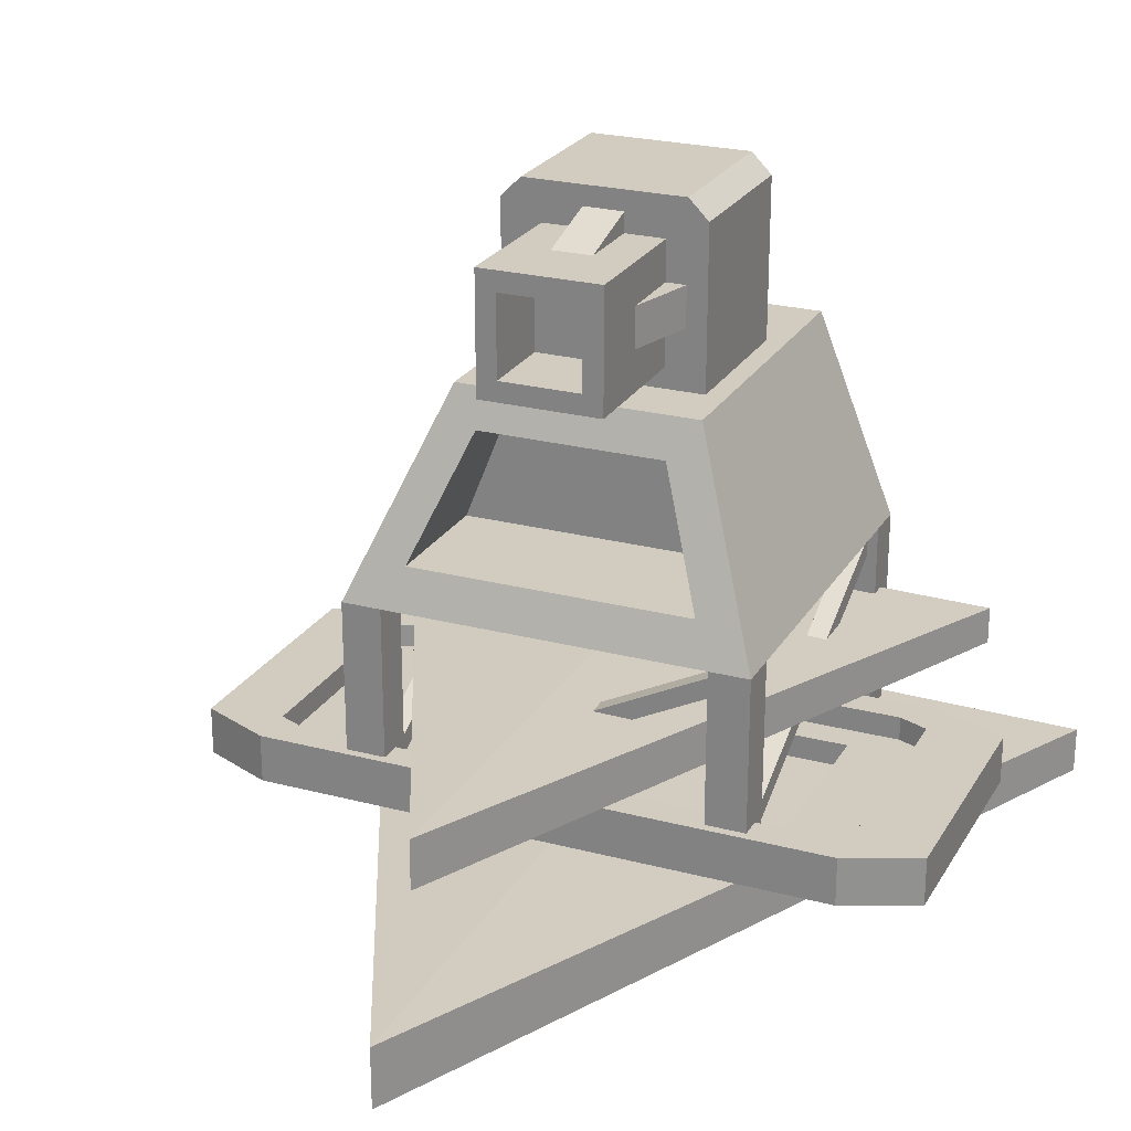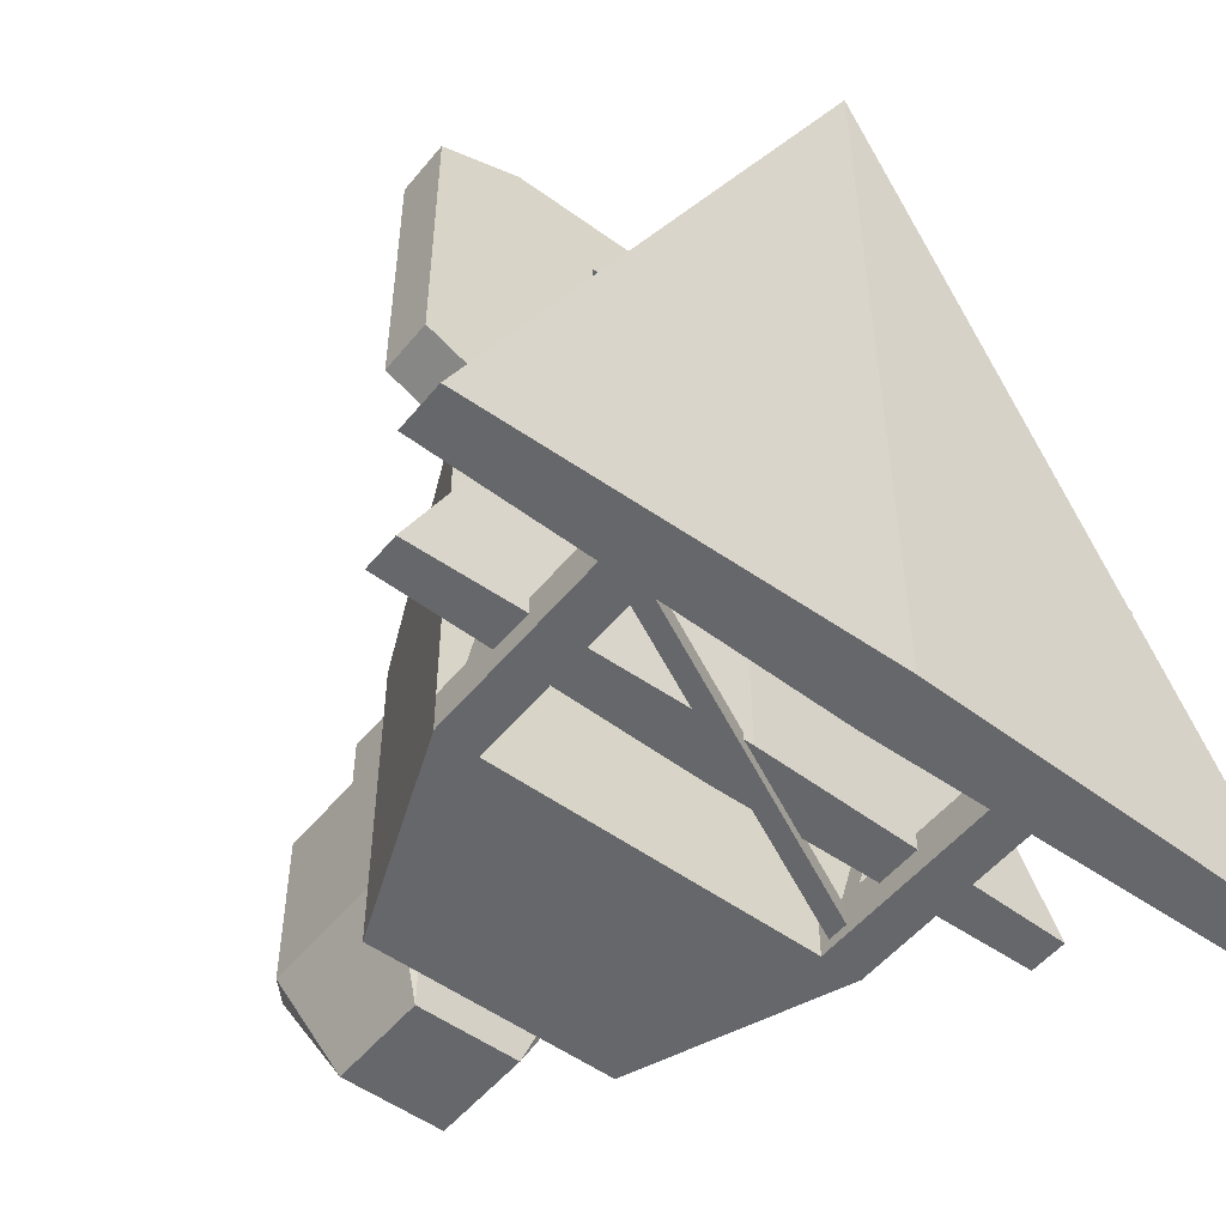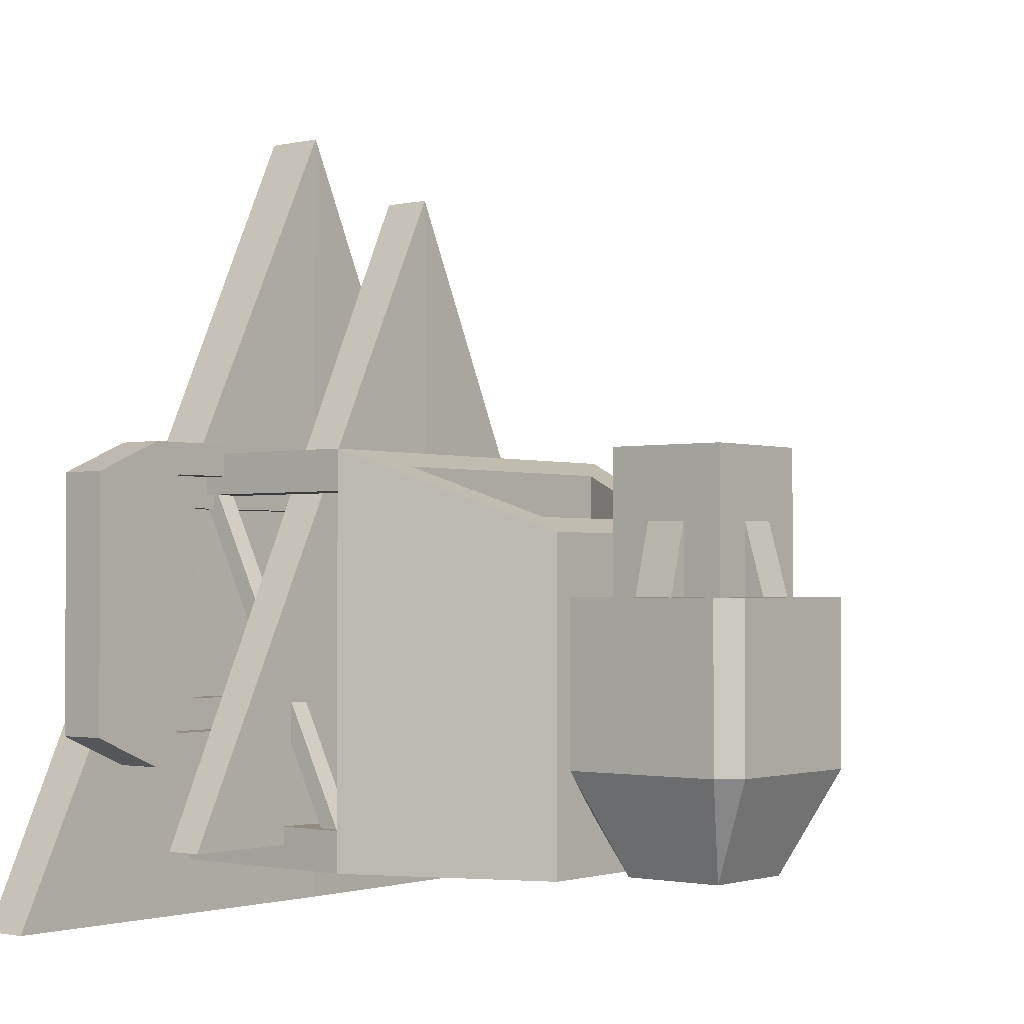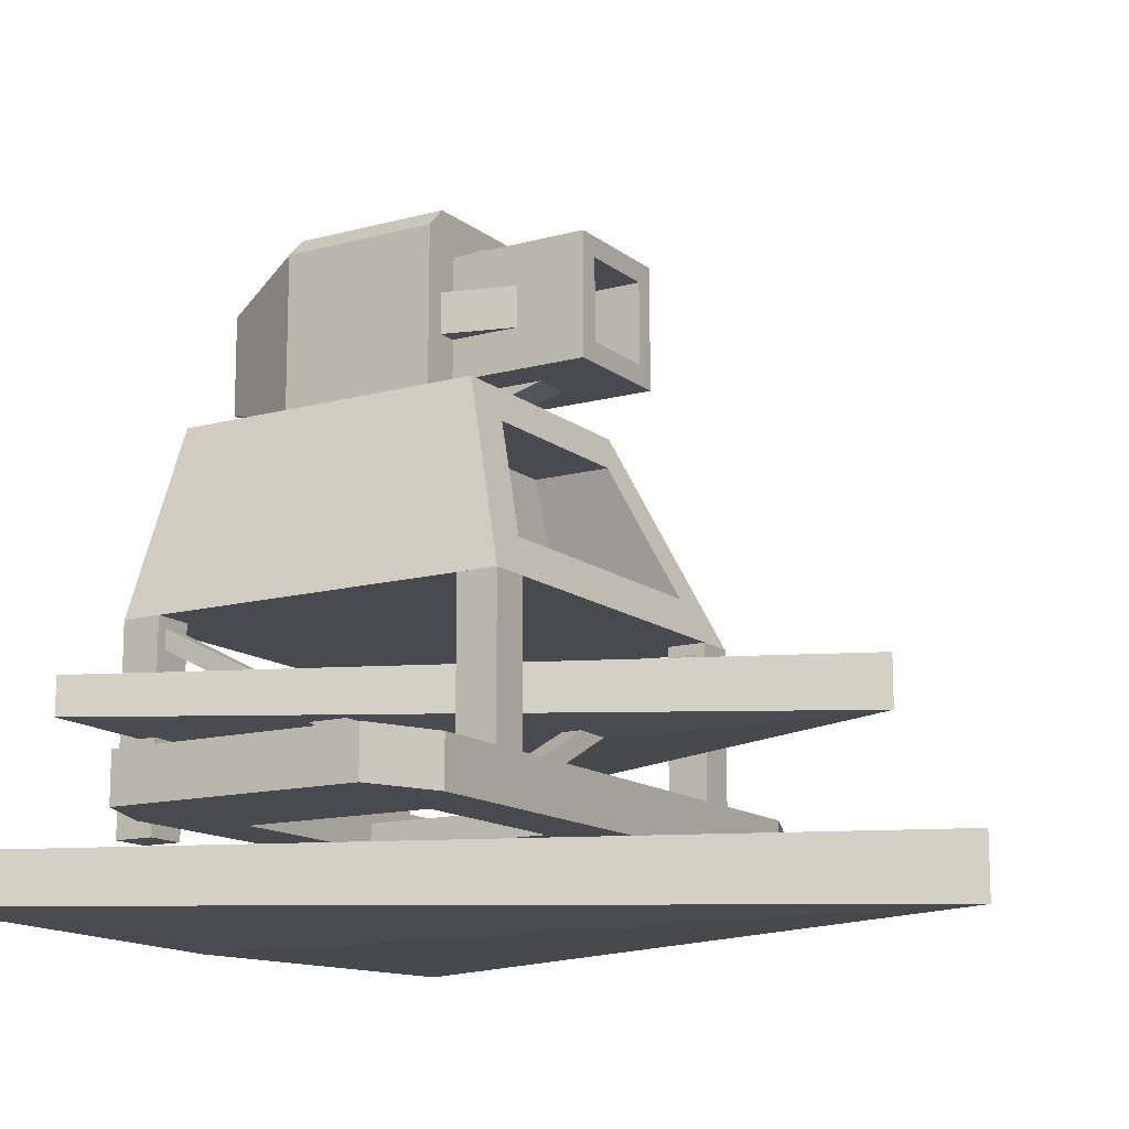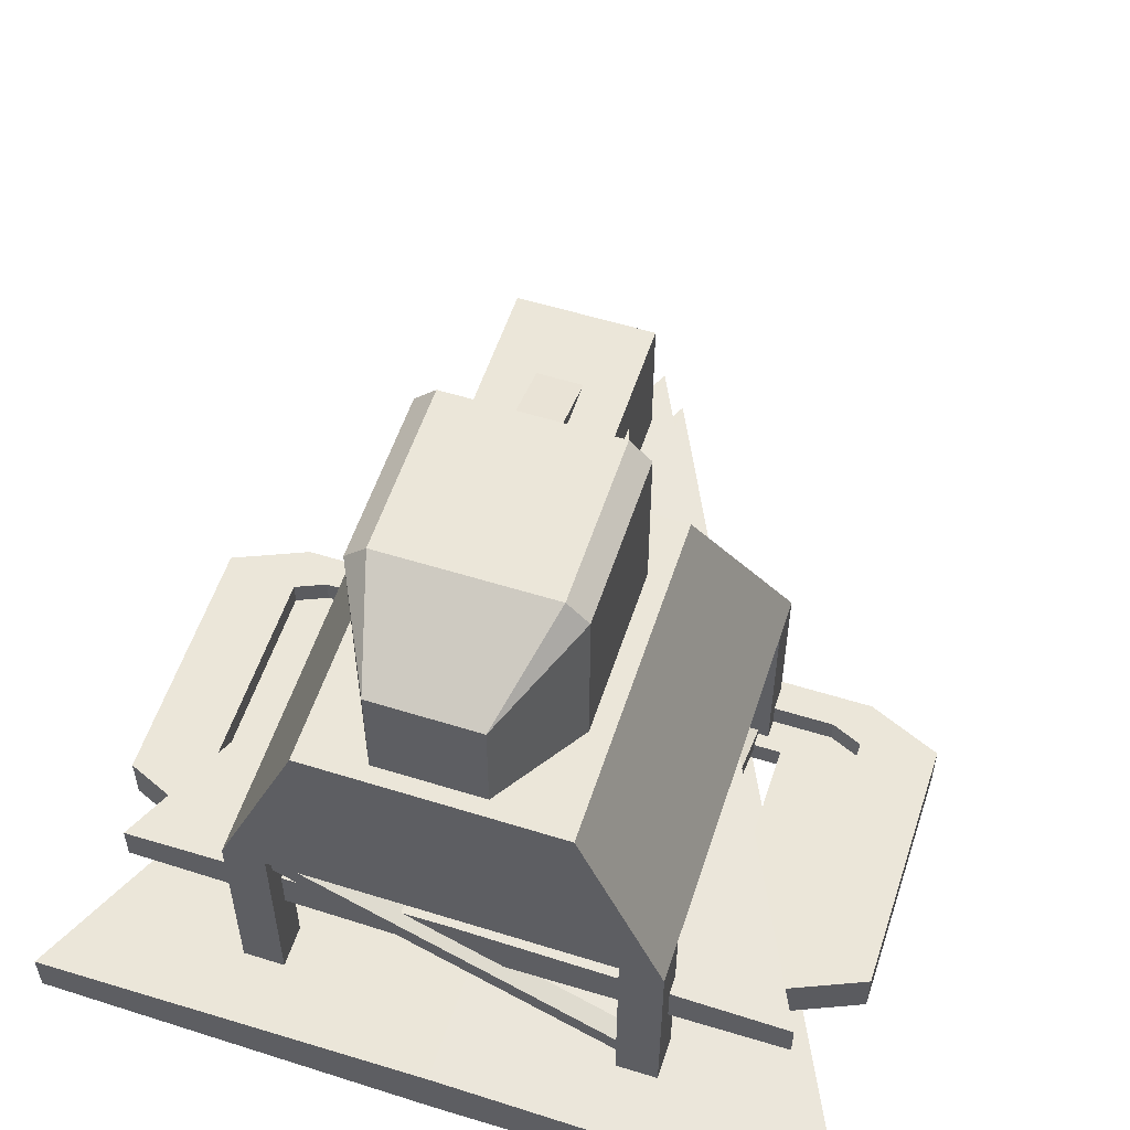
<metadata>
{"format":"obj","ext":"obj","renderer":"f3d","projection":"perspective","resolution":1024,"background":"white","views":[{"elev":24.1,"azim":23.6,"up":"+Y"},{"elev":-52.1,"azim":-38.1,"up":"+Z"},{"elev":-1.6,"azim":129.1,"up":"+Z"},{"elev":-13.5,"azim":-58.6,"up":"+Y"},{"elev":56.1,"azim":-161.9,"up":"+Y"}]}
</metadata>
<code>
g mergedBlocks
v 0.5 -0.1238 0.1412
v 0.5 -0.1238 -0.8588
v -0.5 -0.1238 0.1412
v -0.5 -0.1238 -0.8588
v -0.38 0.1762 -0.8588
v 0.38 0.1762 -0.8588
v 0.46 -0.0238 0.1012
v -0.3533 -0.0238 0.1012
v 0.3533 -0.0238 0.1012
v -0.46 -0.0238 0.1012
v -0.38 0.1762 -0.4188
v 0.38 0.1762 -0.4188
v 0.3533 -0.0238 -0.06023
v -0.3533 -0.0238 -0.06023
v -0.3 0.3762 -0.8588
v 0.3 0.3762 -0.8588
v 0.3 0.3762 -0.0588
v -0.3 0.3762 -0.0588
v 0.2305 0.2834 -0.02166
v -0.2305 0.2834 -0.02166
v -0.2305 0.2834 -0.1217
v 0.2305 0.2834 -0.1217
v 7.324e-09 -0.4108 -0.8025
v -7.324e-09 -0.288 -0.8025
v -0.7795 -0.3955 -0.8025
v -0.7795 -0.3033 -0.8025
v 7.324e-09 -0.4108 0.8025
v -7.324e-09 -0.288 0.8025
v 0.72 -0.5654 -0.5044
v 0.72 -0.5654 0.05323
v 0.6454 -0.5654 -0.5366
v 0.6454 -0.5654 0.08544
v 0.54 -0.5654 -0.4589
v -0.6454 -0.5654 -0.5366
v 0.09 -0.5654 -0.4589
v -0.09 -0.5654 -0.4589
v 0.09 -0.5654 0.00768
v -0.54 -0.5654 -0.4589
v -0.54 -0.5654 0.00768
v 0.54 -0.5654 0.00768
v -0.6454 -0.5654 0.08544
v -0.09 -0.5654 0.00768
v -0.72 -0.5654 -0.5044
v -0.72 -0.5654 0.05323
v -0.54 -0.6254 0.00768
v -0.09 -0.6254 0.00768
v -0.09 -0.6254 -0.4589
v -0.54 -0.6254 -0.4589
v 0.54 -0.6254 -0.4589
v 0.09 -0.6254 -0.4589
v 0.09 -0.6254 0.00768
v 0.54 -0.6254 0.00768
v -7.324e-09 -0.4108 -0.8025
v 7.324e-09 -0.288 -0.8025
v 0.7795 -0.3955 -0.8025
v 0.7795 -0.3033 -0.8025
v -7.324e-09 -0.4108 0.8025
v 7.324e-09 -0.288 0.8025
v -0.125 0.4512 -0.8588
v 0.125 0.4512 -0.8588
v -0.125 0.7012 -0.8588
v 0.125 0.7012 -0.8588
v 0.2 0.3262 -0.6088
v -0.2 0.3262 -0.6088
v 0.2 0.8262 -0.6088
v -0.2 0.8262 -0.6088
v -0.25 0.3762 -0.6088
v -0.25 0.7762 -0.6088
v 0.25 0.7762 -0.6088
v 0.25 0.3762 -0.6088
v 0.25 0.7762 -0.2088
v 0.25 0.3762 -0.2088
v 0.2 0.8262 -0.2088
v 0.2 0.3762 -0.2088
v 0.2 0.5262 -0.2088
v 0.2 0.6262 -0.2088
v 0.2 0.7762 -0.2088
v 0.05 0.7762 -0.2088
v -0.05 0.7762 -0.2088
v -0.2 0.7762 -0.2088
v -0.25 0.7762 -0.2088
v -0.2 0.8262 -0.2088
v -0.25 0.3762 -0.2088
v -0.2 0.3262 -0.2088
v 0.2 0.3262 -0.2088
v 0.05 0.3762 -0.2088
v -0.05 0.3762 -0.2088
v -0.2 0.3762 -0.2088
v -0.2 0.4762 -0.2088
v -0.2 0.5262 -0.2088
v -0.2 0.6262 -0.2088
v -9.155e-09 -0.8262 -1.003
v 9.155e-09 -0.6726 -1.003
v 0.9744 -0.807 -1.003
v 0.9744 -0.6918 -1.003
v -9.155e-09 -0.8262 1.003
v 9.155e-09 -0.6726 1.003
v 9.155e-09 -0.8262 -1.003
v -9.155e-09 -0.6726 -1.003
v -0.9744 -0.807 -1.003
v -0.9744 -0.6918 -1.003
v 9.155e-09 -0.8262 1.003
v -9.155e-09 -0.6726 1.003
v 0.3533 -0.0238 -0.2217
v -0.3533 -0.0238 -0.2217
v -0.2305 0.2834 -0.2217
v 0.2305 0.2834 -0.2217
v 0.1 0.4762 -0.0588
v -0.1 0.4762 -0.0588
v 0.1 0.6762 -0.0588
v -0.1 0.6762 -0.0588
v 0.1 0.6762 0.1412
v -0.1 0.6762 0.1412
v -0.1 0.4762 0.1412
v 0.1 0.4762 0.1412
v -0.4 -0.1238 -0.8588
v -0.4 -0.6238 -0.8588
v -0.4 -0.1238 -0.7588
v -0.4 -0.5488 -0.8338
v -0.4 -0.5488 -0.7838
v -0.4 -0.5988 -0.7838
v -0.4 -0.5988 -0.8338
v -0.4 -0.6238 -0.7588
v -0.5 -0.6238 -0.7588
v -0.425 -0.1988 -0.7588
v -0.425 -0.1488 -0.7588
v -0.475 -0.1488 -0.7588
v -0.475 -0.1988 -0.7588
v -0.5 -0.1238 -0.7588
v 0.4 -0.6238 -0.8588
v 0.5 -0.6238 -0.8588
v 0.4 -0.1238 -0.8588
v -0.4 -0.1238 0.0412
v -0.4 -0.1238 0.1412
v -0.5 -0.1238 0.0412
v -0.4 -0.6238 0.1412
v -0.5 -0.6238 0.1412
v 0.5 -0.1238 -0.7588
v 0.5 -0.6238 -0.7588
v 0.4 -0.6238 -0.7588
v 0.475 -0.1988 -0.7588
v 0.475 -0.1488 -0.7588
v 0.425 -0.1488 -0.7588
v 0.425 -0.1988 -0.7588
v 0.4 -0.1238 -0.7588
v -0.5 -0.6238 -0.8588
v 0.4 -0.1988 -0.8338
v 0.4 -0.1988 -0.7838
v 0.4 -0.1488 -0.7838
v 0.4 -0.1488 -0.8338
v -0.4 -0.6238 0.0412
v -0.4 -0.5488 0.0662
v -0.4 -0.5488 0.1162
v -0.4 -0.5988 0.1162
v -0.4 -0.5988 0.0662
v -0.5 -0.6238 0.0412
v 0.5 -0.1238 0.0412
v 0.5 -0.6238 0.0412
v 0.5 -0.6238 0.1412
v 0.425 -0.5988 0.0412
v 0.4 -0.6238 0.0412
v 0.4 -0.1238 0.0412
v 0.425 -0.5488 0.0412
v 0.475 -0.5488 0.0412
v 0.475 -0.5988 0.0412
v 0.4 -0.6238 0.1412
v 0.4 -0.1238 0.1412
v -0.475 -0.5988 0.0412
v -0.475 -0.5488 0.0412
v -0.425 -0.5488 0.0412
v -0.425 -0.5988 0.0412
v 0.4 -0.1988 0.0662
v 0.4 -0.1988 0.1162
v 0.4 -0.1488 0.1162
v 0.4 -0.1488 0.0662
v 0.9 -0.6254 0.08544
v 0.9 -0.6254 -0.5366
v 0.72 -0.6254 0.1632
v 0.72 -0.6254 -0.6144
v -0.72 -0.6254 0.1632
v -0.72 -0.6254 -0.6144
v -0.9 -0.6254 0.08544
v -0.9 -0.6254 -0.5366
v 0.72 -0.5054 0.1632
v -0.72 -0.5054 0.1632
v 0.9 -0.5054 -0.5366
v 0.9 -0.5054 0.08544
v -0.72 -0.5054 -0.6144
v 0.72 -0.5054 -0.6144
v -0.9 -0.5054 -0.5366
v -0.9 -0.5054 0.08544
v 0.72 -0.5054 -0.5044
v 0.6454 -0.5054 -0.5366
v -0.6454 -0.5054 -0.5366
v -0.72 -0.5054 -0.5044
v -0.72 -0.5054 0.05323
v 0.72 -0.5054 0.05323
v 0.6454 -0.5054 0.08544
v -0.6454 -0.5054 0.08544
v -0.15 0.4262 0.1412
v 0.15 0.4262 0.1412
v 0.15 0.7262 0.1412
v -0.15 0.7262 0.1412
v -0.15 0.6262 -0.2088
v -0.15 0.6262 -0.0338
v -0.15 0.4262 -0.2088
v -0.15 0.5262 -0.2088
v -0.15 0.5262 -0.0338
v -0.15 0.7262 -0.2088
v -0.05 0.4262 -0.2088
v -0.05 0.4262 -0.0338
v 0.05 0.4262 -0.2088
v 0.05 0.4262 -0.0338
v 0.15 0.4262 -0.2088
v 0.15 0.5262 -0.0338
v 0.15 0.5262 -0.2088
v 0.15 0.6262 -0.2088
v 0.15 0.6262 -0.0338
v 0.15 0.7262 -0.2088
v -0.05 0.7262 -0.2088
v -0.05 0.7262 -0.0338
v 0.05 0.7262 -0.2088
v 0.05 0.7262 -0.0338
f 3 2 1
f 2 3 4
f 5 2 4
f 2 5 6
f 7 3 1
f 3 7 8
f 8 7 9
f 10 3 8
f 3 5 4
f 5 3 11
f 11 3 10
f 12 2 6
f 2 12 1
f 1 12 7
f 14 9 13
f 9 14 8
f 15 6 5
f 6 15 16
f 15 17 16
f 17 15 18
f 17 9 7
f 9 17 19
f 19 17 20
f 18 20 17
f 10 20 18
f 20 10 8
f 20 14 21
f 14 20 8
f 13 19 22
f 19 13 9
f 20 22 19
f 22 20 21
f 17 6 16
f 6 17 12
f 12 17 7
f 11 15 5
f 15 11 18
f 18 11 10
f 25 24 23
f 24 25 26
f 27 25 23
f 28 24 26
f 27 24 28
f 24 27 23
f 26 27 28
f 27 26 25
f 31 30 29
f 30 31 32
f 32 31 33
f 33 31 34
f 33 34 35
f 35 34 36
f 35 36 37
f 36 34 38
f 38 34 39
f 40 32 33
f 32 40 41
f 41 40 37
f 41 39 34
f 41 37 42
f 42 37 36
f 41 42 39
f 41 34 43
f 41 43 44
f 39 46 45
f 46 39 42
f 46 36 47
f 36 46 42
f 36 48 47
f 48 36 38
f 39 48 38
f 48 39 45
f 33 50 49
f 50 33 35
f 37 50 35
f 50 37 51
f 37 52 51
f 52 37 40
f 52 33 49
f 33 52 40
f 55 56 57
f 58 57 56
f 53 57 54
f 58 54 57
f 56 54 58
f 53 55 57
f 56 55 54
f 53 54 55
f 61 60 59
f 60 61 62
f 64 60 63
f 60 64 59
f 62 66 65
f 66 62 61
f 67 61 59
f 61 67 68
f 69 60 62
f 60 69 70
f 71 70 69
f 70 71 72
f 73 69 65
f 69 73 71
f 69 62 65
f 71 74 72
f 74 71 75
f 75 71 76
f 76 71 77
f 77 71 73
f 77 73 78
f 78 73 79
f 79 73 80
f 80 73 81
f 81 73 82
f 83 72 74
f 84 72 83
f 72 84 85
f 83 74 86
f 83 86 87
f 83 87 88
f 83 88 89
f 83 89 81
f 81 89 90
f 81 90 91
f 81 91 80
f 66 73 65
f 73 66 82
f 81 66 68
f 66 81 82
f 66 61 68
f 83 68 67
f 68 83 81
f 84 67 64
f 67 84 83
f 67 59 64
f 84 63 85
f 63 84 64
f 72 63 70
f 63 72 85
f 60 70 63
f 94 95 96
f 97 96 95
f 92 96 93
f 97 93 96
f 95 93 97
f 92 94 96
f 95 94 93
f 92 93 94
f 100 99 98
f 99 100 101
f 102 100 98
f 103 99 101
f 102 99 103
f 99 102 98
f 101 102 103
f 102 101 100
f 105 13 104
f 13 105 14
f 104 106 105
f 106 104 107
f 21 105 106
f 105 21 14
f 21 107 22
f 107 21 106
f 13 107 104
f 107 13 22
f 110 109 108
f 109 110 111
f 113 110 112
f 110 113 111
f 113 109 111
f 109 113 114
f 109 115 108
f 115 109 114
f 115 110 108
f 110 115 112
f 118 117 116
f 117 118 119
f 119 118 120
f 120 118 121
f 122 117 119
f 117 122 123
f 123 122 121
f 123 121 118
f 118 124 123
f 124 118 125
f 125 118 126
f 126 118 127
f 128 124 125
f 124 128 129
f 129 128 127
f 129 127 118
f 132 131 130
f 131 132 2
f 135 134 133
f 134 135 3
f 134 137 136
f 137 134 3
f 138 131 2
f 131 138 139
f 138 140 139
f 140 138 141
f 141 138 142
f 142 138 143
f 144 140 141
f 140 144 145
f 145 144 143
f 145 143 138
f 140 131 139
f 131 140 130
f 124 4 146
f 4 124 129
f 4 117 146
f 117 4 116
f 124 117 123
f 117 124 146
f 140 132 130
f 132 140 147
f 147 140 148
f 148 140 149
f 150 132 147
f 132 150 145
f 145 150 149
f 145 149 140
f 4 118 116
f 118 4 129
f 134 151 133
f 151 134 152
f 152 134 153
f 153 134 154
f 155 151 152
f 151 155 136
f 136 155 154
f 136 154 134
f 137 135 156
f 135 137 3
f 1 158 157
f 158 1 159
f 161 160 158
f 160 161 162
f 160 162 163
f 163 162 164
f 165 158 160
f 158 165 157
f 157 165 164
f 157 164 162
f 1 166 159
f 166 1 167
f 137 151 136
f 151 137 156
f 156 168 151
f 168 156 135
f 168 135 169
f 169 135 170
f 171 151 168
f 151 171 133
f 133 171 170
f 133 170 135
f 166 162 161
f 162 166 172
f 172 166 173
f 173 166 174
f 175 162 172
f 162 175 167
f 167 175 174
f 167 174 166
f 166 158 159
f 158 166 161
f 168 127 128
f 127 168 169
f 127 170 126
f 170 127 169
f 170 125 126
f 125 170 171
f 171 128 125
f 128 171 168
f 119 147 122
f 147 119 150
f 150 120 149
f 120 150 119
f 148 120 121
f 120 148 149
f 121 147 148
f 147 121 122
f 132 138 2
f 138 132 145
f 160 143 144
f 143 160 163
f 143 164 142
f 164 143 163
f 164 141 142
f 141 164 165
f 165 144 141
f 144 165 160
f 162 1 157
f 1 162 167
f 152 172 155
f 172 152 175
f 154 172 173
f 172 154 155
f 175 153 174
f 153 175 152
f 173 153 154
f 153 173 174
f 178 177 176
f 177 178 179
f 179 178 52
f 52 178 180
f 52 180 51
f 51 180 46
f 51 46 50
f 46 180 45
f 45 180 48
f 49 179 52
f 179 49 181
f 181 49 50
f 181 48 180
f 181 50 47
f 47 50 46
f 181 47 48
f 181 180 182
f 181 182 183
f 184 180 178
f 180 184 185
f 187 177 186
f 177 187 176
f 188 179 181
f 179 188 189
f 182 190 183
f 190 182 191
f 189 193 192
f 193 189 188
f 193 188 194
f 194 188 195
f 195 188 190
f 195 190 196
f 196 190 185
f 185 190 191
f 184 189 192
f 187 189 184
f 189 187 186
f 184 192 197
f 184 197 198
f 184 198 185
f 185 198 199
f 185 199 196
f 180 191 182
f 191 180 185
f 184 176 187
f 176 184 178
f 186 179 189
f 179 186 177
f 183 188 181
f 188 183 190
f 196 43 195
f 43 196 44
f 199 44 196
f 44 199 41
f 32 197 30
f 197 32 198
f 30 192 29
f 192 30 197
f 29 193 31
f 193 29 192
f 195 34 194
f 34 195 43
f 199 32 41
f 32 199 198
f 193 34 31
f 34 193 194
f 201 115 200
f 115 201 202
f 115 202 112
f 112 202 113
f 200 114 203
f 114 200 115
f 203 114 113
f 203 113 202
f 91 205 204
f 200 207 206
f 207 200 208
f 208 200 205
f 205 209 204
f 209 205 203
f 203 205 200
f 90 207 208
f 210 88 87
f 88 210 206
f 88 206 89
f 89 206 207
f 89 207 90
f 211 210 87
f 213 86 212
f 201 213 214
f 213 201 200
f 213 200 211
f 210 200 206
f 211 200 210
f 212 214 213
f 216 75 215
f 218 76 217
f 202 217 219
f 217 202 218
f 218 202 215
f 215 214 216
f 214 215 201
f 201 215 202
f 79 209 220
f 209 91 204
f 91 209 80
f 80 209 79
f 221 79 220
f 77 217 76
f 217 77 219
f 222 77 78
f 219 77 222
f 209 221 220
f 222 202 219
f 202 222 223
f 202 223 203
f 203 223 221
f 203 221 209
f 213 87 86
f 87 213 211
f 218 75 76
f 75 218 215
f 223 222 78
f 78 221 223
f 221 78 79
f 208 91 90
f 91 208 205
f 74 214 86
f 214 74 75
f 214 75 216
f 212 86 214
f 67 63 64
f 63 67 70
f 70 67 68
f 70 68 69
f 69 68 66
f 69 66 65

</code>
